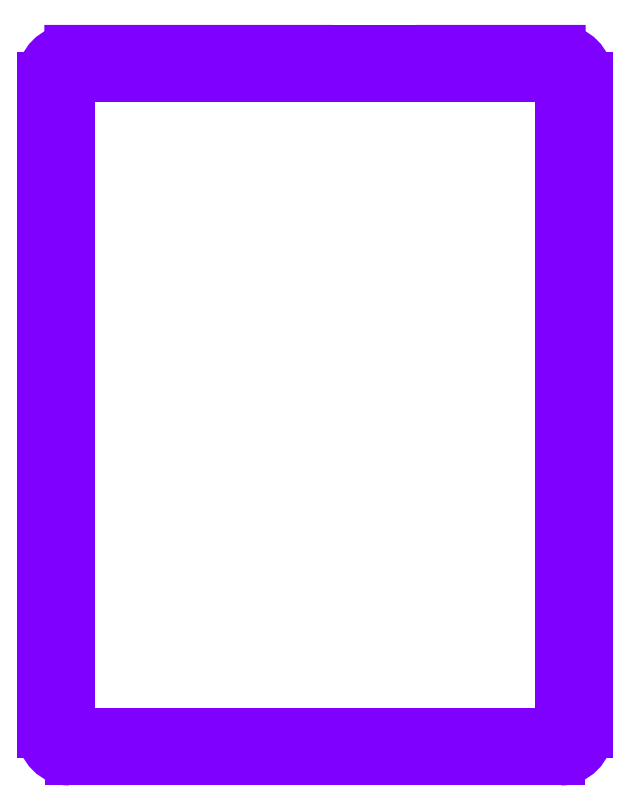
<metadata>
{"format":"dxf","ext":"dxf","renderer":"ezdxf+matplotlib","layout":"modelspace","background":"white","min_lineweight":24,"dpi":150}
</metadata>
<code>
0
SECTION
2
ENTITIES
0
CIRCLE
8
FAB_2$MIDDLE-2
10
-1126
20
-849
30
0
40
1.778
0
CIRCLE
8
FAB_2$MIDDLE-2
10
-1287
20
-849
30
0
40
1.778
0
CIRCLE
8
FAB_2$MIDDLE-2
10
-1065
20
-553.9
30
0
40
1.778
0
CIRCLE
8
FAB_2$MIDDLE-2
10
-1065
20
-769.6
30
0
40
1.778
0
CIRCLE
8
FAB_2$MIDDLE-2
10
-1349
20
-769.6
30
0
40
1.778
0
CIRCLE
8
FAB_2$MIDDLE-2
10
-1349
20
-553.9
30
0
40
1.778
0
CIRCLE
8
FAB_2$MIDDLE-2
10
-1287
20
-474.5
30
0
40
1.778
0
CIRCLE
8
FAB_2$MIDDLE-2
10
-1126
20
-474.5
30
0
40
1.778
0
LINE
8
FAB_2$MIDDLE-2
10
-1356
20
-784.7
30
0
11
-1356
21
-841.5
31
0
0
LINE
8
FAB_2$MIDDLE-2
10
-1341
20
-841.5
30
0
11
-1341
21
-784.7
31
0
0
LINE
8
FAB_2$MIDDLE-2
10
-1072
20
-784.7
30
0
11
-1072
21
-841.5
31
0
0
LINE
8
FAB_2$MIDDLE-2
10
-1057
20
-841.5
30
0
11
-1057
21
-784.7
31
0
0
LINE
8
FAB_2$MIDDLE-2
10
-1072
20
-841.5
30
0
11
-1341
21
-841.5
31
0
0
ARC
8
FAB_2$MIDDLE-2
10
-1072
20
-841.5
30
0
40
15
50
270
51
360
0
LINE
8
FAB_2$MIDDLE-2
10
-1341
20
-856.5
30
0
11
-1072
21
-856.5
31
0
0
ARC
8
FAB_2$MIDDLE-2
10
-1341
20
-841.5
30
0
40
15
50
180
51
270
0
LINE
8
FAB_2$MIDDLE-2
10
-1341
20
-841.5
30
0
11
-1345
21
-841.5
31
0
0
ARC
8
FAB_2$MIDDLE-2
10
-1349
20
-841.5
30
0
40
3.283
50
360
51
180
0
LINE
8
FAB_2$MIDDLE-2
10
-1352
20
-841.5
30
0
11
-1356
21
-841.5
31
0
0
LINE
8
FAB_2$MIDDLE-2
10
-1072
20
-841.5
30
0
11
-1072
21
-845.7
31
0
0
ARC
8
FAB_2$MIDDLE-2
10
-1072
20
-849
30
0
40
3.283
50
90
51
270
0
LINE
8
FAB_2$MIDDLE-2
10
-1072
20
-852.3
30
0
11
-1072
21
-856.5
31
0
0
LINE
8
FAB_2$MIDDLE-2
10
-1341
20
-784.7
30
0
11
-1341
21
-482
31
0
0
LINE
8
FAB_2$MIDDLE-2
10
-1072
20
-482
30
0
11
-1072
21
-784.7
31
0
0
LINE
8
FAB_2$MIDDLE-2
10
-1057
20
-784.7
30
0
11
-1057
21
-482
31
0
0
LINE
8
FAB_2$MIDDLE-2
10
-1356
20
-482
30
0
11
-1356
21
-784.7
31
0
0
LINE
8
FAB_2$MIDDLE-2
10
-1072
20
-467
30
0
11
-1138
21
-467
31
0
0
LINE
8
FAB_2$MIDDLE-2
10
-1138
20
-467
30
0
11
-1138
21
-482
31
0
0
LINE
8
FAB_2$MIDDLE-2
10
-1138
20
-482
30
0
11
-1072
21
-482
31
0
0
LINE
8
FAB_2$MIDDLE-2
10
-1341
20
-482
30
0
11
-1147
21
-482
31
0
0
LINE
8
FAB_2$MIDDLE-2
10
-1147
20
-482
30
0
11
-1147
21
-467
31
0
0
LINE
8
FAB_2$MIDDLE-2
10
-1147
20
-467
30
0
11
-1175
21
-467
31
0
0
LINE
8
FAB_2$MIDDLE-2
10
-1341
20
-482
30
0
11
-1341
21
-477.8
31
0
0
ARC
8
FAB_2$MIDDLE-2
10
-1341
20
-474.5
30
0
40
3.283
50
270
51
90
0
LINE
8
FAB_2$MIDDLE-2
10
-1341
20
-471.2
30
0
11
-1341
21
-467
31
0
0
LINE
8
FAB_2$MIDDLE-2
10
-1072
20
-482
30
0
11
-1068
21
-482
31
0
0
ARC
8
FAB_2$MIDDLE-2
10
-1065
20
-482
30
0
40
3.283
50
180
51
360
0
LINE
8
FAB_2$MIDDLE-2
10
-1061
20
-482
30
0
11
-1057
21
-482
31
0
0
ARC
8
FAB_2$MIDDLE-2
10
-1341
20
-482
30
0
40
15
50
90.64
51
180
0
ARC
8
FAB_2$MIDDLE-2
10
-1072
20
-482
30
0
40
15
50
0.0003658
51
89.36
0
LINE
8
FAB_2$MIDDLE-2
10
-1175
20
-467
30
0
11
-1175
21
-477
31
0
0
LINE
8
FAB_2$MIDDLE-2
10
-1175
20
-477
30
0
11
-1179
21
-477
31
0
0
LINE
8
FAB_2$MIDDLE-2
10
-1179
20
-477
30
0
11
-1179
21
-467
31
0
0
LINE
8
FAB_2$MIDDLE-2
10
-1179
20
-467
30
0
11
-1207
21
-467
31
0
0
LINE
8
FAB_2$MIDDLE-2
10
-1207
20
-467
30
0
11
-1207
21
-477
31
0
0
LINE
8
FAB_2$MIDDLE-2
10
-1207
20
-477
30
0
11
-1211
21
-477
31
0
0
LINE
8
FAB_2$MIDDLE-2
10
-1211
20
-477
30
0
11
-1211
21
-467
31
0
0
LINE
8
FAB_2$MIDDLE-2
10
-1211
20
-467
30
0
11
-1341
21
-467
31
0
0
LINE
8
FAB_2$MIDDLE-2
10
-1072
20
-720.7
30
0
11
-1068
21
-720.7
31
0
0
ARC
8
FAB_2$MIDDLE-2
10
-1065
20
-720.7
30
0
40
3.283
50
180
51
360
0
LINE
8
FAB_2$MIDDLE-2
10
-1061
20
-720.7
30
0
11
-1057
21
-720.7
31
0
0
LINE
8
FAB_2$MIDDLE-2
10
-1341
20
-601.3
30
0
11
-1345
21
-601.3
31
0
0
ARC
8
FAB_2$MIDDLE-2
10
-1349
20
-601.3
30
0
40
3.283
50
180
51
5.933e-10
0
LINE
8
FAB_2$MIDDLE-2
10
-1352
20
-601.3
30
0
11
-1356
21
-601.3
31
0
0
ENDSEC
0
EOF

</code>
